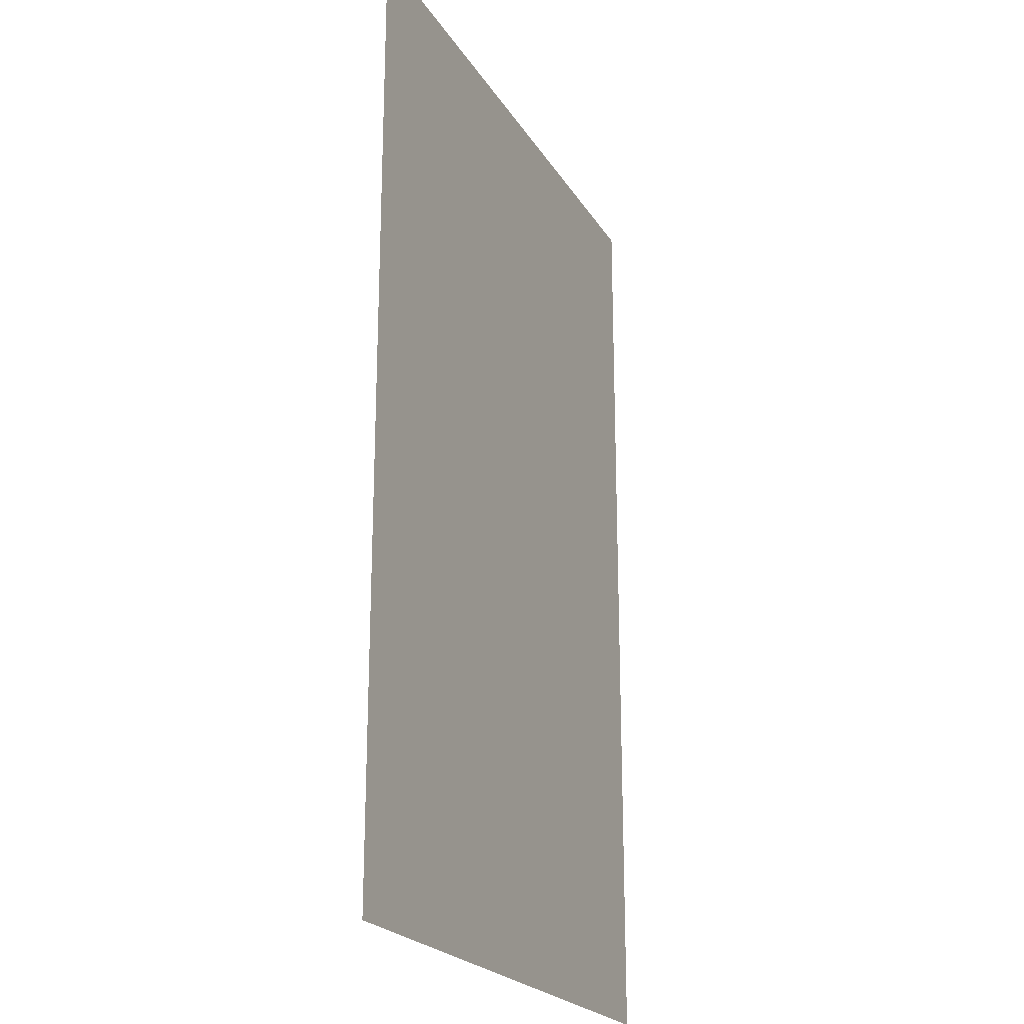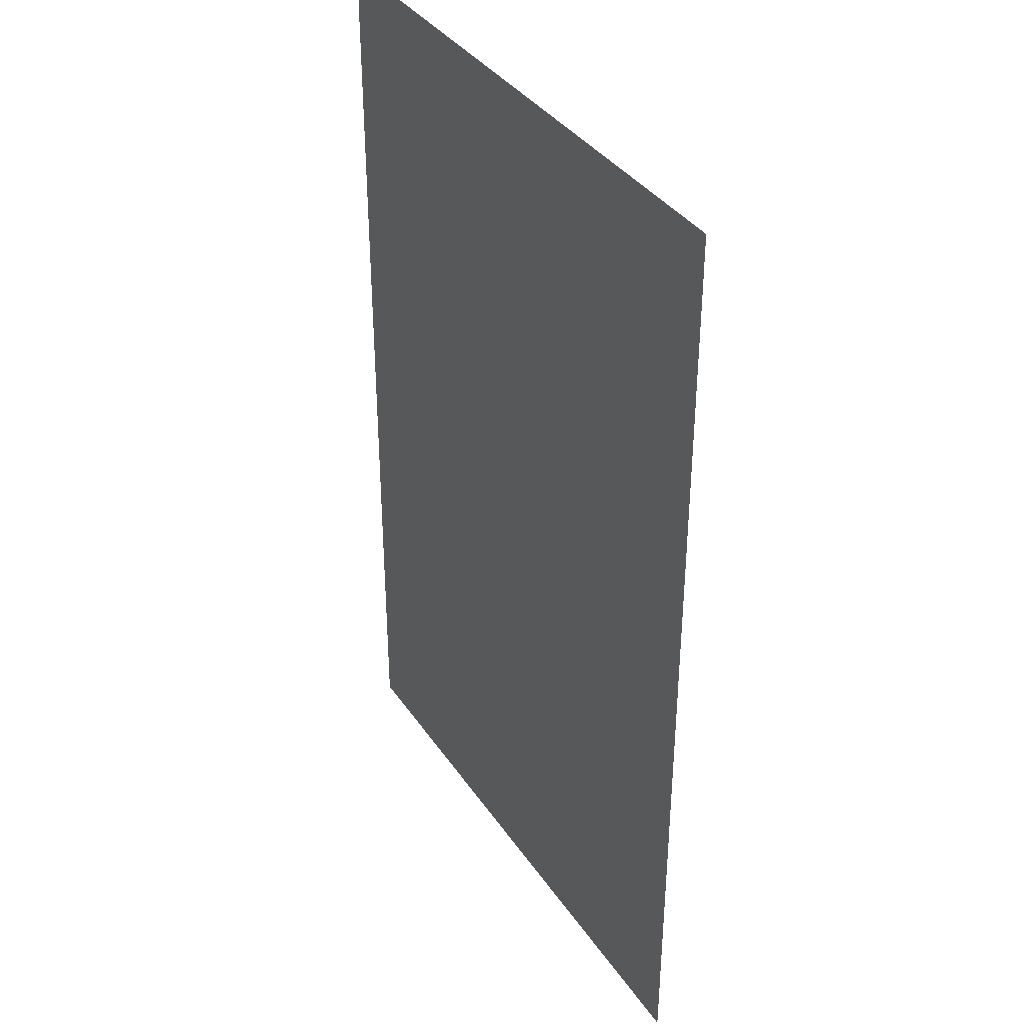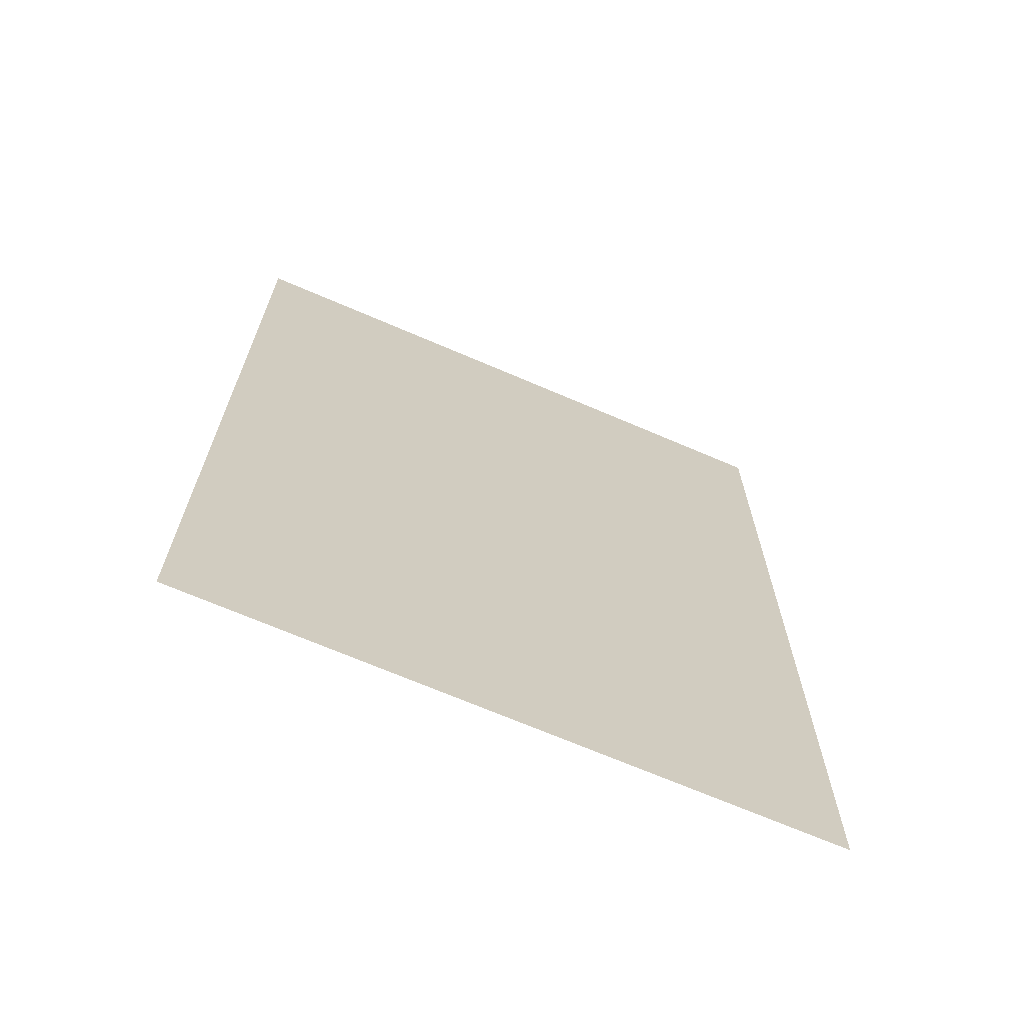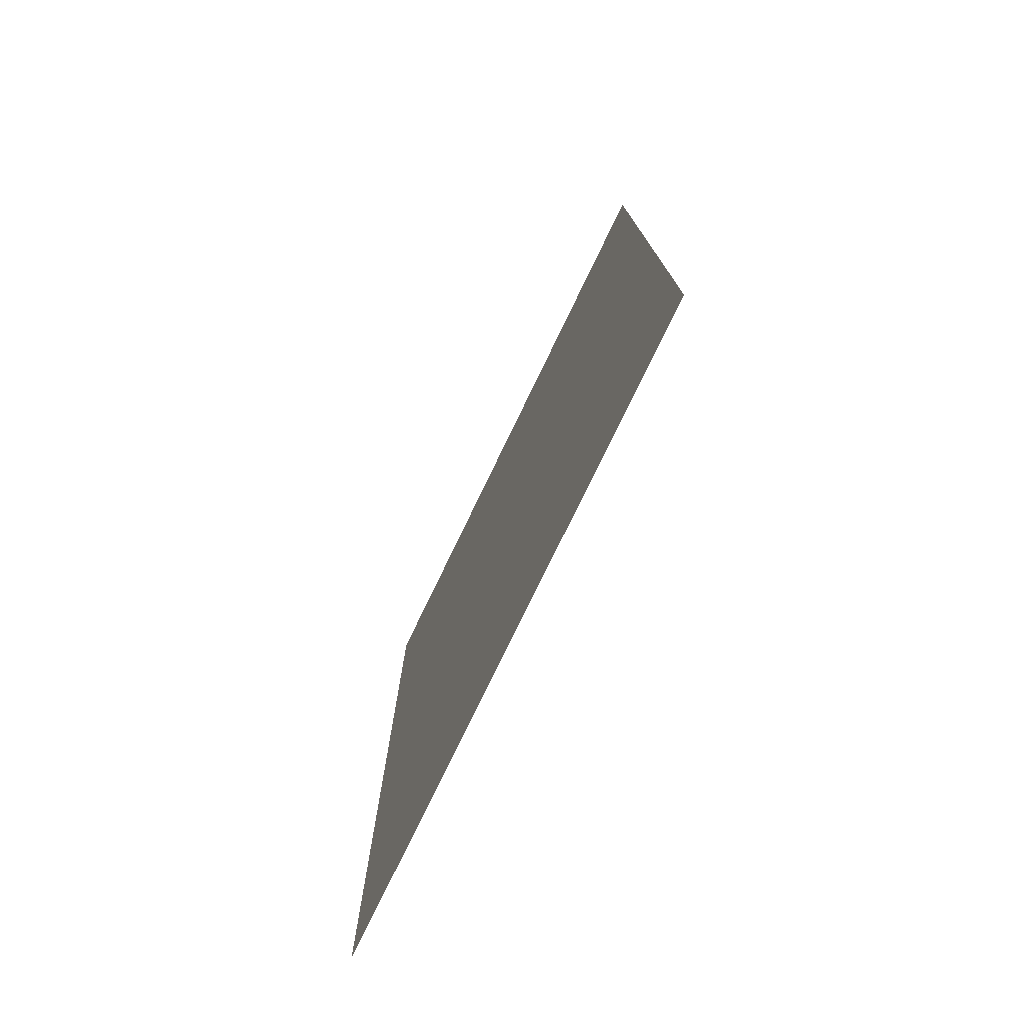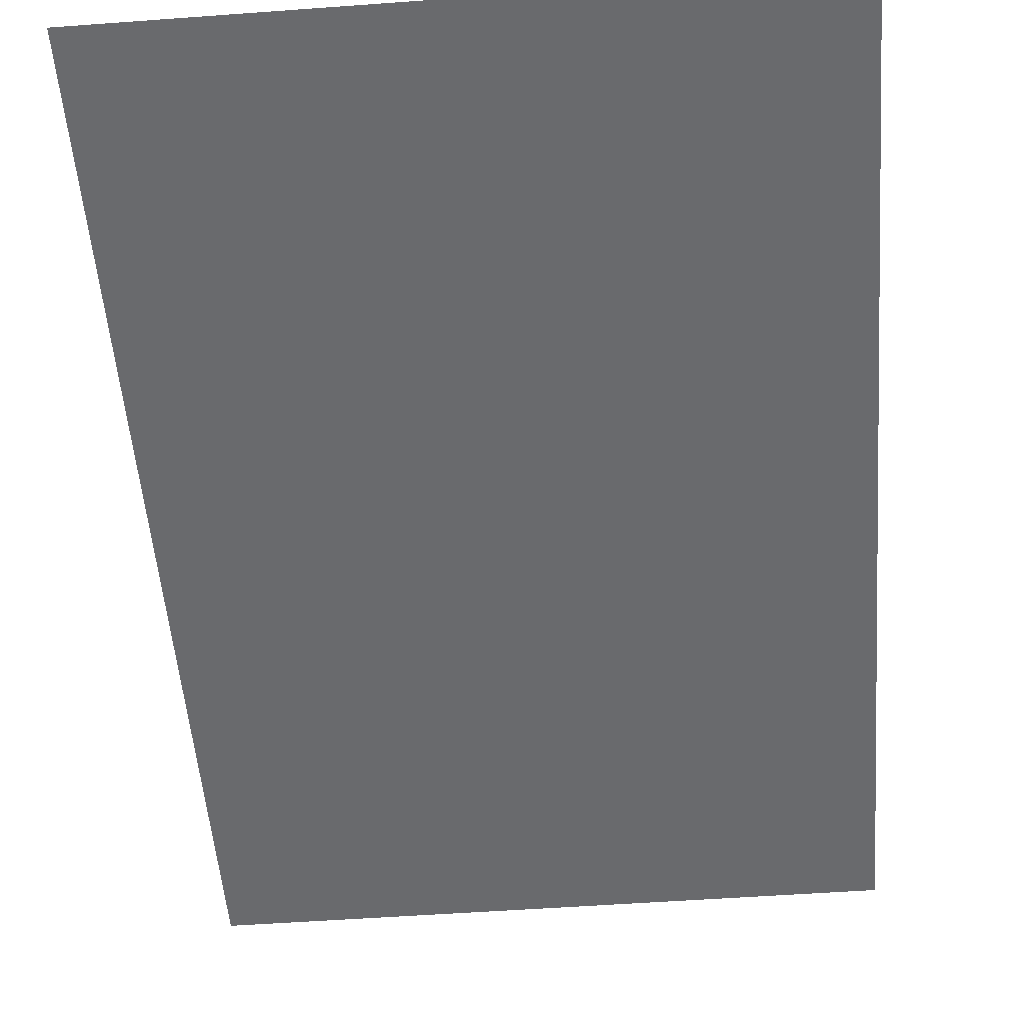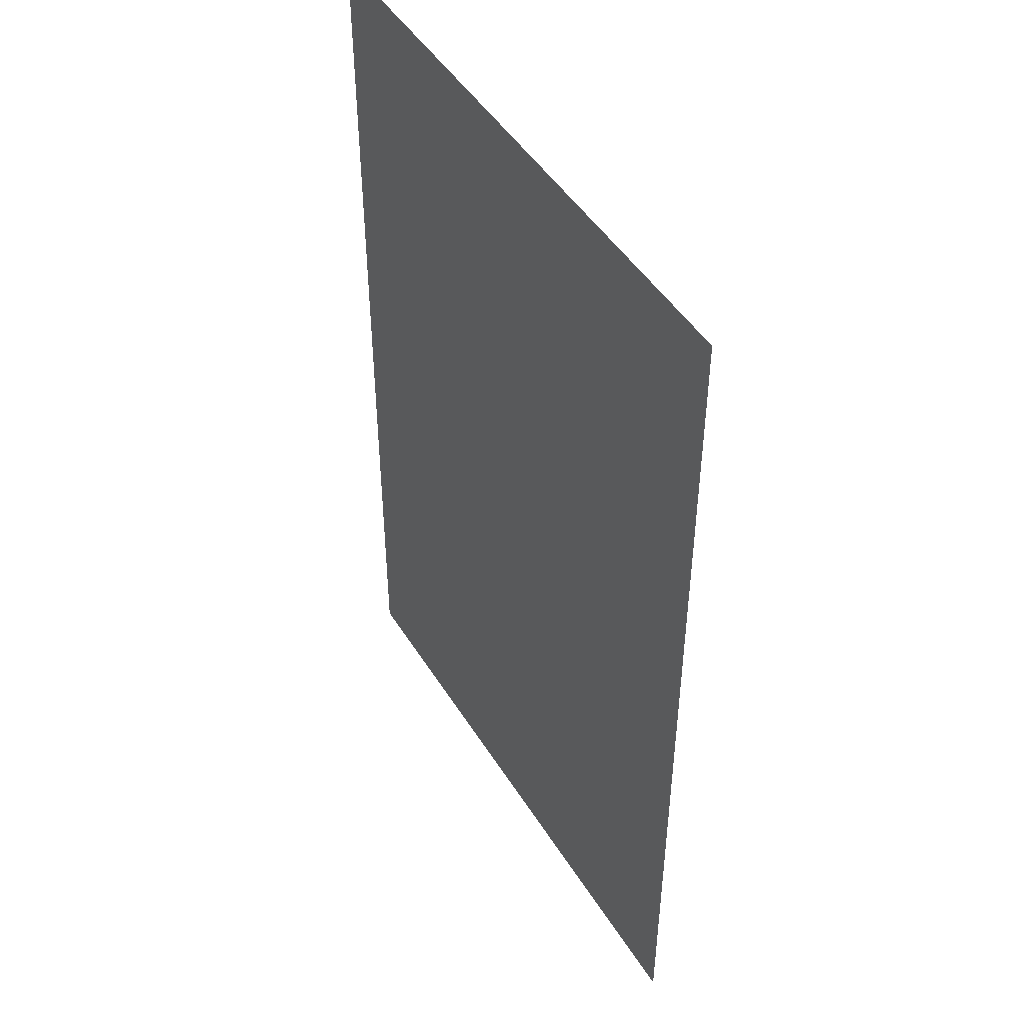
<metadata>
{"format":"obj","ext":"obj","renderer":"f3d","projection":"perspective","resolution":1024,"background":"white","views":[{"elev":-22.0,"azim":113.4,"up":"+Y"},{"elev":36.8,"azim":60.1,"up":"+Y"},{"elev":-69.1,"azim":156.7,"up":"+Y"},{"elev":-77.6,"azim":64.2,"up":"+Y"},{"elev":-53.1,"azim":-175.5,"up":"+Z"},{"elev":47.0,"azim":-120.3,"up":"+Y"}]}
</metadata>
<code>
o p_p3_seg41_
v -9.632 -14.82 0
v 9.632 -14.82 0
v 9.632 14.82 0
v -9.632 14.82 0
f 3 2 1
f 4 3 1

</code>
